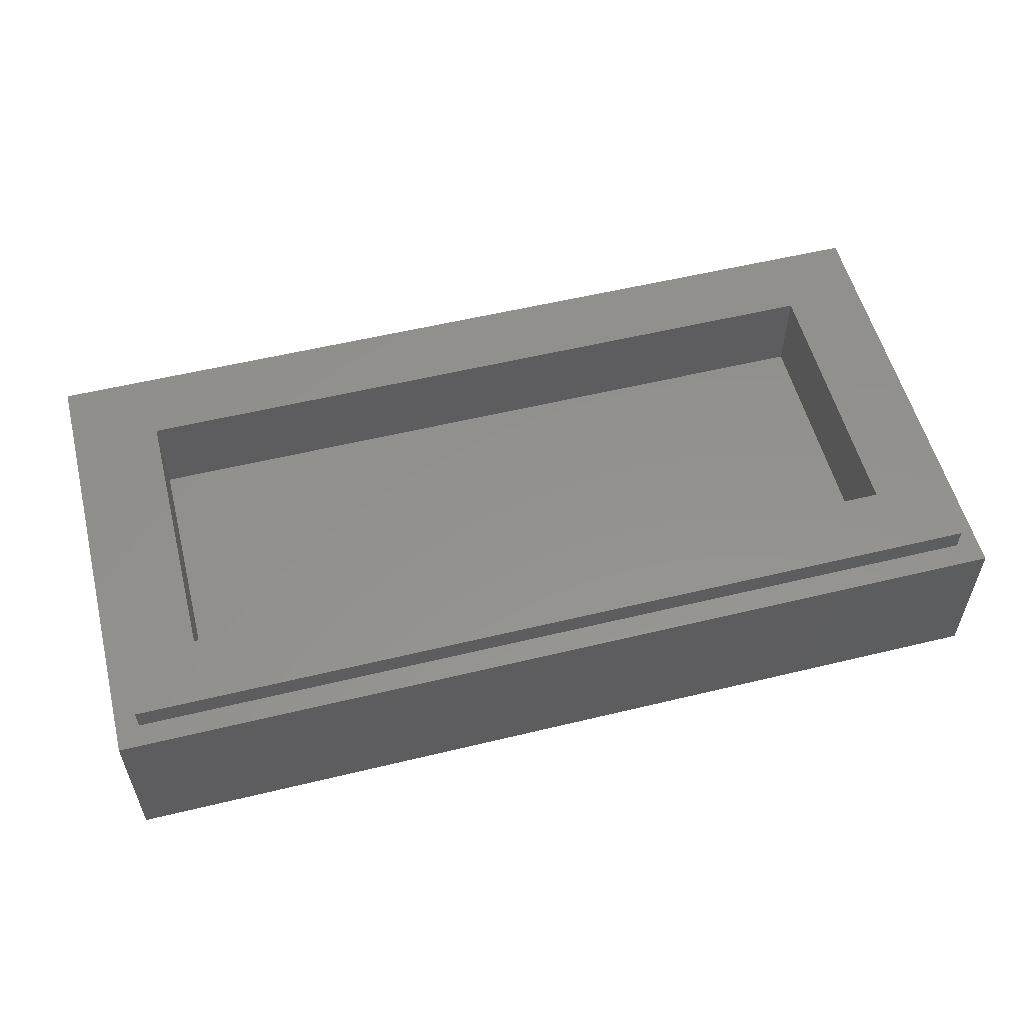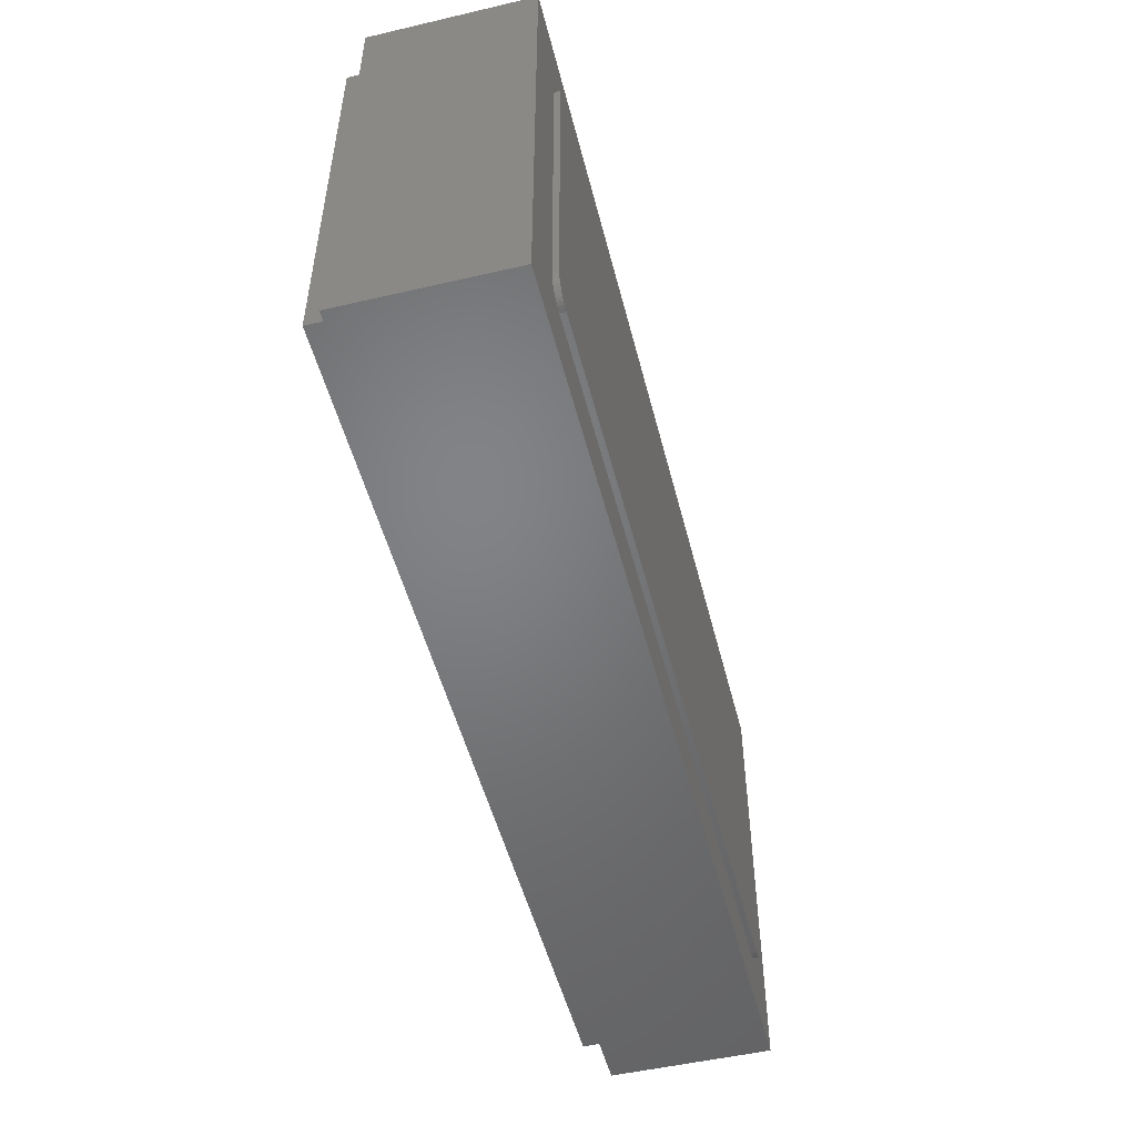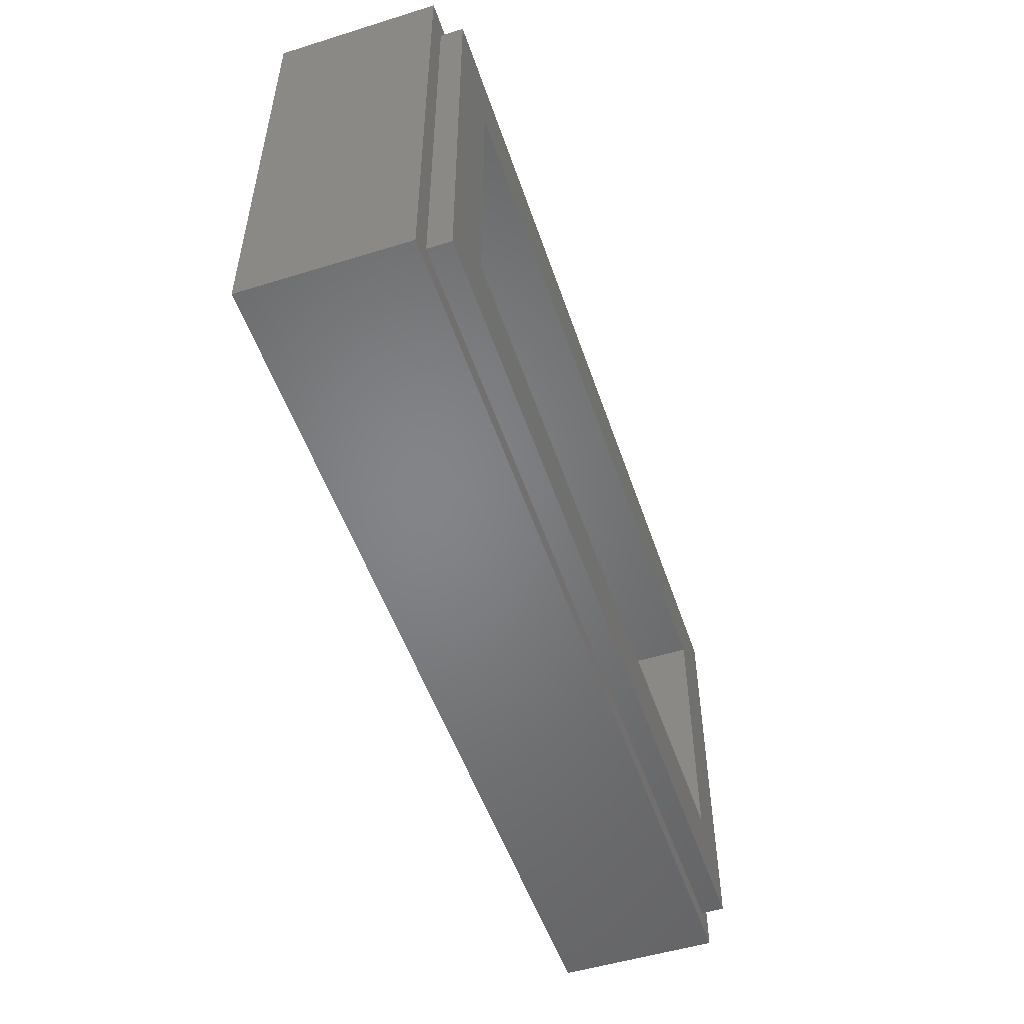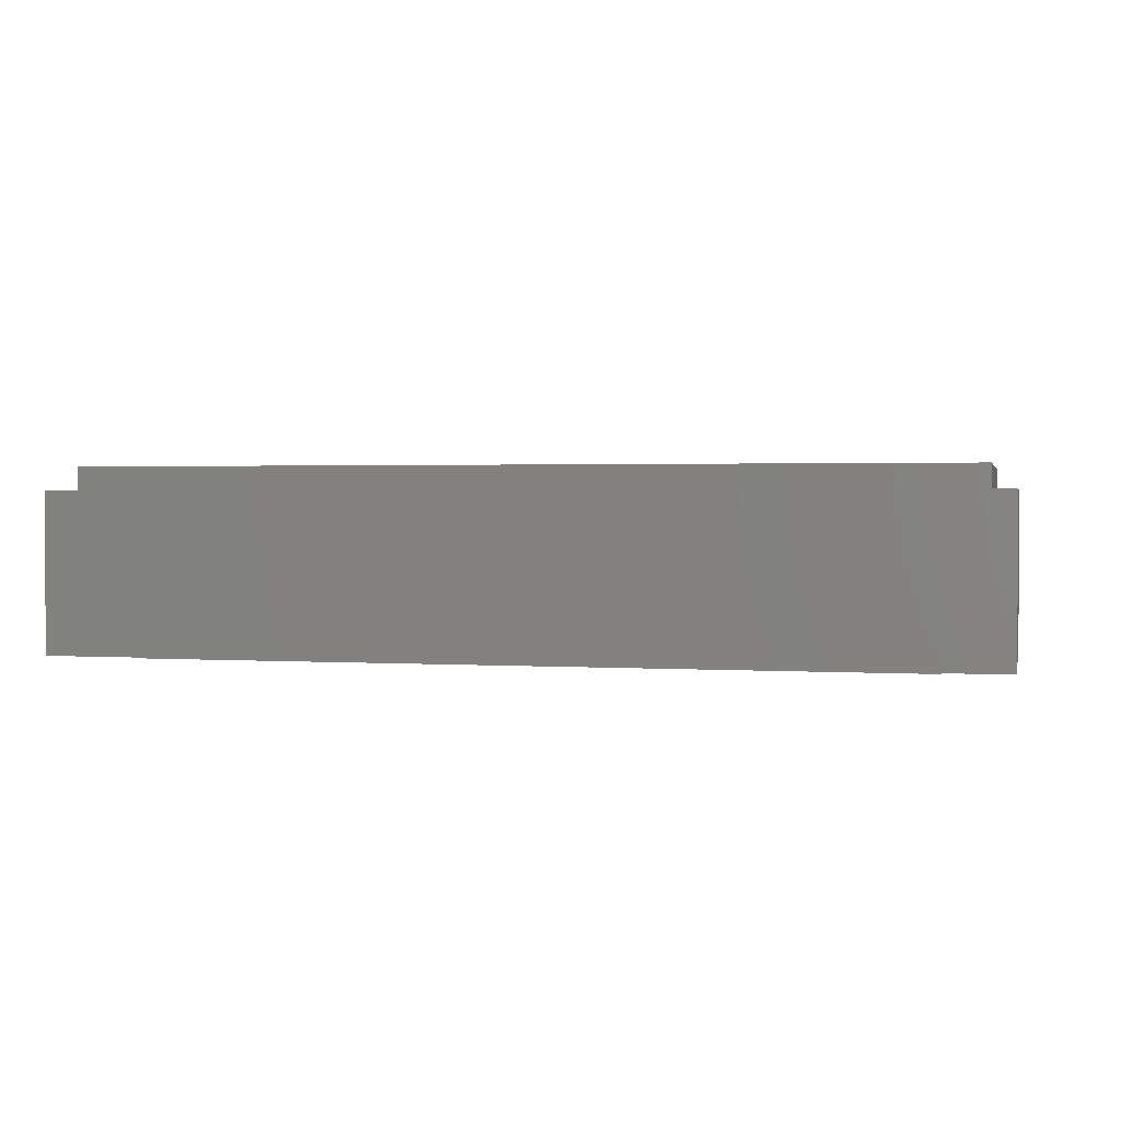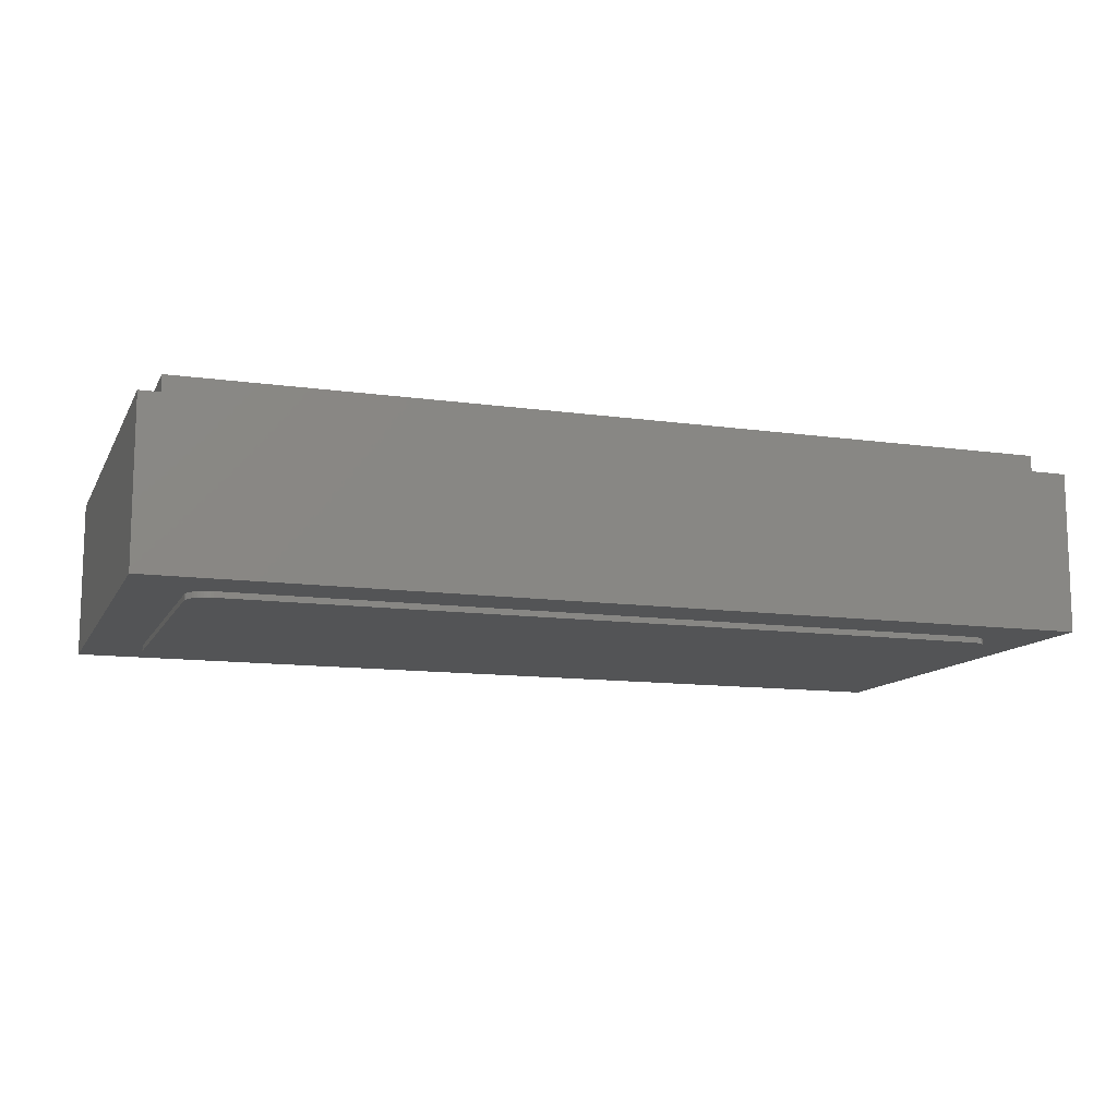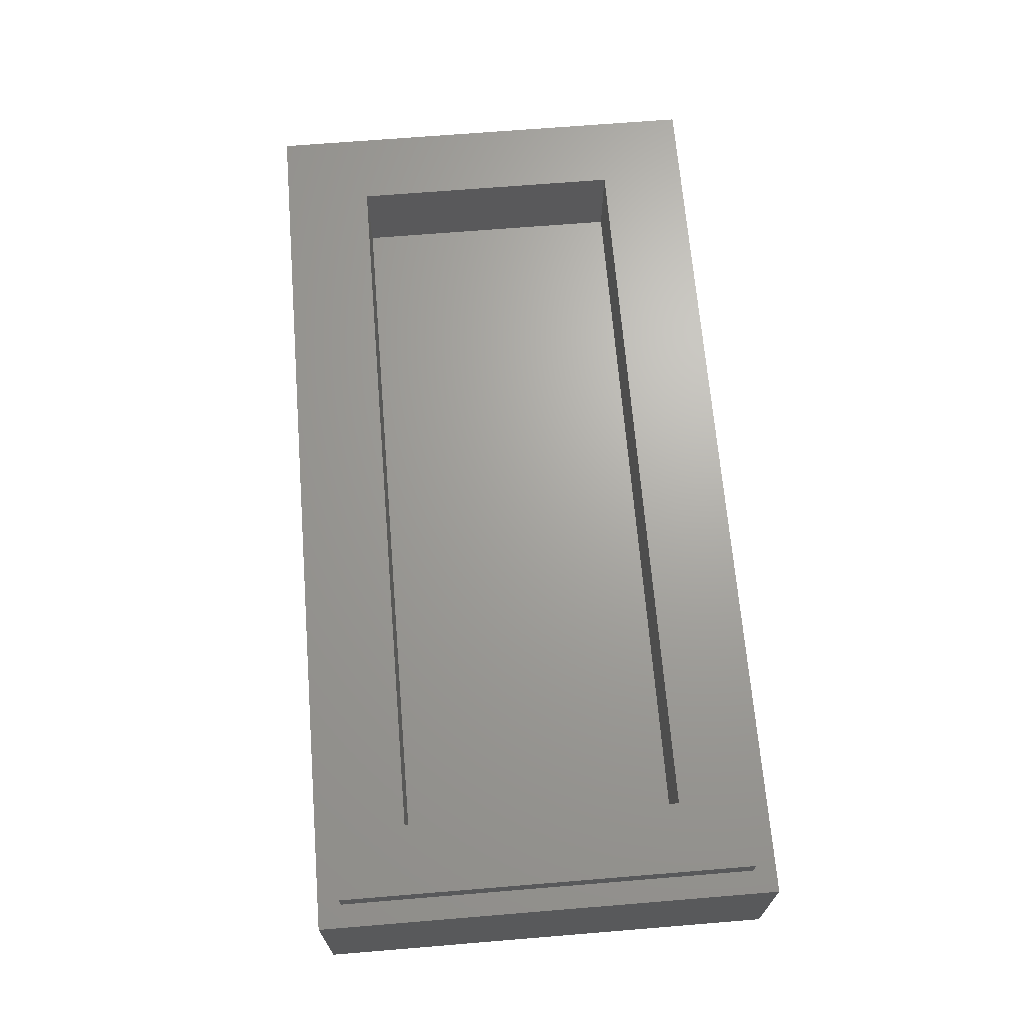
<metadata>
{"format":"stl","ext":"stl","renderer":"f3d","projection":"perspective","resolution":1024,"background":"white","views":[{"elev":55.4,"azim":165.7,"up":"+Y"},{"elev":-51.1,"azim":-75.8,"up":"+Z"},{"elev":-51.9,"azim":108.5,"up":"+Z"},{"elev":1.7,"azim":-166.7,"up":"+Y"},{"elev":-11.8,"azim":-18.7,"up":"+Y"},{"elev":67.6,"azim":85.3,"up":"+Y"}]}
</metadata>
<code>
# stl→obj: 216 verts, 422 faces
v 8 0 -4
v 8 0 4
v -8 0 4
v -8 0 -4
v -8 2.8 4
v 8 2.8 4
v -8 2.8 -4
v 8 2.8 -4
v -7.6 3.2 3.6
v -7.6 2.8 3.6
v 7.6 2.8 3.6
v 7.6 3.2 3.6
v -7.6 3.2 -3.6
v -7.6 2.8 -3.6
v 7.6 3.2 -3.6
v 7.6 2.8 -3.6
v -6.4 1.6 2.4
v 6.4 1.6 2.4
v 6.4 1.6 -2.4
v -6.4 1.6 -2.4
v -6.4 3.2 2.4
v 6.4 3.2 2.4
v -6.4 3.2 -2.4
v 6.4 3.2 -2.4
v 6.6 -0.1 3
v 7 -0.1 2.6
v 6.997 -0.1 2.652
v 6.652 -0.1 2.997
v 6.986 -0.1 2.704
v 6.704 -0.1 2.986
v 6.97 -0.1 2.753
v 6.753 -0.1 2.97
v 6.946 -0.1 2.8
v 6.8 -0.1 2.946
v 6.917 -0.1 2.844
v 6.843 -0.1 2.917
v 6.883 -0.1 2.883
v 7 -0.1 -2.6
v 6.6 -0.1 -3
v 6.652 -0.1 -2.997
v 6.997 -0.1 -2.652
v 6.704 -0.1 -2.986
v 6.986 -0.1 -2.704
v 6.753 -0.1 -2.97
v 6.97 -0.1 -2.753
v 6.8 -0.1 -2.946
v 6.946 -0.1 -2.8
v 6.843 -0.1 -2.917
v 6.917 -0.1 -2.844
v 6.883 -0.1 -2.883
v -6.6 -0.1 -3
v -7 -0.1 -2.6
v -6.997 -0.1 -2.652
v -6.652 -0.1 -2.997
v -6.986 -0.1 -2.704
v -6.704 -0.1 -2.986
v -6.97 -0.1 -2.753
v -6.753 -0.1 -2.97
v -6.946 -0.1 -2.8
v -6.8 -0.1 -2.946
v -6.917 -0.1 -2.844
v -6.843 -0.1 -2.917
v -6.883 -0.1 -2.883
v -7 -0.1 2.6
v -6.6 -0.1 3
v -6.652 -0.1 2.997
v -6.997 -0.1 2.652
v -6.704 -0.1 2.986
v -6.986 -0.1 2.704
v -6.753 -0.1 2.97
v -6.97 -0.1 2.753
v -6.8 -0.1 2.946
v -6.946 -0.1 2.8
v -6.843 -0.1 2.917
v -6.917 -0.1 2.844
v -6.883 -0.1 2.883
v -0.66 -0.1 -1.08
v -0.66 -0.1 0.62
v -0.88 -0.1 0.8
v -0.88 -0.1 -1.3
v 1.08 -0.1 -1.08
v 1.3 -0.1 -1.3
v 1.3 -0.1 0.8
v 1.08 -0.1 0.62
v -5.437 -0.1 -2.057
v -5.04 -0.1 -1.66
v -5.437 -0.1 -1.263
v -5.601 -0.1 -1.66
v -5.04 -0.1 -2.221
v -4.643 -0.1 -2.057
v -4.479 -0.1 -1.66
v -4.643 -0.1 -1.263
v -5.04 -0.1 -1.099
v -2.578 -0.1 0.4221
v -2.2 -0.1 0.8
v -2.578 -0.1 1.178
v -2.734 -0.1 0.8
v -2.2 -0.1 0.2656
v -1.822 -0.1 0.4221
v -1.666 -0.1 0.8
v -1.822 -0.1 1.178
v -2.2 -0.1 1.334
v 2.278 -0.1 -1.982
v 2.62 -0.1 -1.64
v 2.278 -0.1 -1.298
v 2.137 -0.1 -1.64
v 2.62 -0.1 -2.123
v 2.962 -0.1 -1.982
v 3.103 -0.1 -1.64
v 2.962 -0.1 -1.298
v 2.62 -0.1 -1.157
v -3.38 -0.1 -0.118
v -3.65 -0.1 -0.2299
v -3.762 -0.1 -0.5
v -3.38 -0.1 -0.5
v -2.61 -0.1 -1.37
v -3.65 -0.1 -0.7701
v -2.34 -0.1 -1.1
v -3.11 -0.1 -0.2299
v -2.07 -0.1 -1.37
v -2.34 -0.1 -1.482
v -1.958 -0.1 -1.1
v -2.07 -0.1 -0.8299
v 2.22 -0.1 1.642
v 1.95 -0.1 1.53
v 1.838 -0.1 1.26
v 2.22 -0.1 1.26
v 3.53 -0.1 0.3899
v 3.26 -0.1 0.66
v 2.99 -0.1 0.3899
v 3.26 -0.1 0.278
v 3.642 -0.1 0.66
v 3.53 -0.1 0.9301
v 1.95 -0.1 0.9899
v 2.49 -0.1 1.53
v 5.36 -0.1 1.42
v 4.84 -0.1 1.44
v 4.78 -0.1 0.76
v 5.68 -0.1 0.76
v 4.604 -0.1 -1.485
v 4.795 -0.1 -1.154
v 4.465 -0.1 -0.9633
v 4.426 -0.1 -1.253
v 5.934 -0.1 -0.9226
v 6.166 -0.1 -0.7446
v 6.204 -0.1 -0.4547
v 5.835 -0.1 -0.5536
v 6.026 -0.1 -0.2228
v 5.736 -0.1 -0.1846
v 4.894 -0.1 -1.523
v 4.697 -0.1 -0.7853
v -5.1 -0.1 0.24
v -4.68 -0.1 0.24
v -4.8 -0.1 1.1
v -5.1 -0.1 0.88
v -4.22 -0.1 0.74
v -4.6 -0.1 1.1
v -1.12 -0.1 -2.5
v -0.8 -0.1 -1.94
v -1.22 -0.1 -1.62
v -1.62 -0.1 -2.1
v -0.82 -0.1 -2.46
v 0 -0.1 -3
v 0 -0.1 3
v 6.6 0 3
v 6.997 0 2.652
v 7 0 2.6
v 6.652 0 2.997
v 6.986 0 2.704
v 6.704 0 2.986
v 6.97 0 2.753
v 6.753 0 2.97
v 6.946 0 2.8
v 6.8 0 2.946
v 6.917 0 2.844
v 6.843 0 2.917
v 6.883 0 2.883
v 7 0 -2.6
v 6.652 0 -2.997
v 6.6 0 -3
v 6.997 0 -2.652
v 6.704 0 -2.986
v 6.986 0 -2.704
v 6.753 0 -2.97
v 6.97 0 -2.753
v 6.8 0 -2.946
v 6.946 0 -2.8
v 6.843 0 -2.917
v 6.917 0 -2.844
v 6.883 0 -2.883
v -6.6 0 -3
v -6.997 0 -2.652
v -7 0 -2.6
v -6.652 0 -2.997
v -6.986 0 -2.704
v -6.704 0 -2.986
v -6.97 0 -2.753
v -6.753 0 -2.97
v -6.946 0 -2.8
v -6.8 0 -2.946
v -6.917 0 -2.844
v -6.843 0 -2.917
v -6.883 0 -2.883
v -7 0 2.6
v -6.652 0 2.997
v -6.6 0 3
v -6.997 0 2.652
v -6.704 0 2.986
v -6.986 0 2.704
v -6.753 0 2.97
v -6.97 0 2.753
v -6.8 0 2.946
v -6.946 0 2.8
v -6.843 0 2.917
v -6.917 0 2.844
v -6.883 0 2.883
f 1 2 3
f 3 4 1
f 5 3 2
f 2 6 5
f 7 4 3
f 3 5 7
f 8 1 4
f 4 7 8
f 6 2 1
f 1 8 6
f 9 10 11
f 11 12 9
f 13 14 10
f 10 9 13
f 15 16 14
f 14 13 15
f 12 11 16
f 16 15 12
f 17 18 19
f 19 20 17
f 17 21 22
f 22 18 17
f 20 23 21
f 21 17 20
f 19 24 23
f 23 20 19
f 18 22 24
f 24 19 18
f 9 21 23
f 23 13 9
f 15 24 22
f 22 12 15
f 12 22 21
f 21 9 12
f 13 23 24
f 24 15 13
f 5 10 14
f 14 7 5
f 8 16 11
f 11 6 8
f 6 11 10
f 10 5 6
f 7 14 16
f 16 8 7
f 25 26 27
f 27 28 25
f 28 27 29
f 29 30 28
f 30 29 31
f 31 32 30
f 32 31 33
f 33 34 32
f 34 33 35
f 35 36 34
f 36 35 37
f 38 39 40
f 40 41 38
f 41 40 42
f 42 43 41
f 43 42 44
f 44 45 43
f 45 44 46
f 46 47 45
f 47 46 48
f 48 49 47
f 49 48 50
f 51 52 53
f 53 54 51
f 54 53 55
f 55 56 54
f 56 55 57
f 57 58 56
f 58 57 59
f 59 60 58
f 60 59 61
f 61 62 60
f 62 61 63
f 64 65 66
f 66 67 64
f 67 66 68
f 68 69 67
f 69 68 70
f 70 71 69
f 71 70 72
f 72 73 71
f 73 72 74
f 74 75 73
f 75 74 76
f 77 78 79
f 79 80 77
f 81 82 83
f 83 84 81
f 80 82 81
f 81 77 80
f 78 84 83
f 83 79 78
f 81 84 78
f 78 77 81
f 85 86 87
f 87 88 85
f 85 89 90
f 90 86 85
f 90 91 92
f 92 86 90
f 92 93 87
f 87 86 92
f 94 95 96
f 96 97 94
f 94 98 99
f 99 95 94
f 99 100 101
f 101 95 99
f 96 95 101
f 101 102 96
f 103 104 105
f 105 106 103
f 103 107 108
f 108 104 103
f 108 109 110
f 110 104 108
f 110 111 105
f 105 104 110
f 112 113 114
f 114 115 112
f 116 115 114
f 114 117 116
f 118 119 112
f 112 115 118
f 120 118 116
f 116 121 120
f 120 122 123
f 123 118 120
f 115 116 118
f 119 118 123
f 124 125 126
f 126 127 124
f 128 129 130
f 130 131 128
f 128 132 133
f 133 129 128
f 126 134 130
f 130 127 126
f 127 130 129
f 124 127 129
f 129 135 124
f 135 129 133
f 136 137 138
f 138 139 136
f 140 141 142
f 142 143 140
f 144 145 146
f 146 147 144
f 146 148 149
f 149 147 146
f 140 150 144
f 144 141 140
f 147 141 144
f 142 141 147
f 147 151 142
f 149 151 147
f 152 153 154
f 154 155 152
f 156 157 154
f 154 153 156
f 158 159 160
f 160 161 158
f 159 158 162
f 87 93 153
f 153 152 87
f 114 153 93
f 93 92 114
f 114 113 156
f 156 153 114
f 94 156 113
f 113 112 94
f 94 97 157
f 157 156 94
f 96 157 97
f 162 158 163
f 162 163 82
f 82 159 162
f 160 159 82
f 82 80 160
f 158 161 90
f 90 89 158
f 117 114 92
f 92 91 117
f 90 116 117
f 117 91 90
f 161 121 116
f 116 90 161
f 160 120 121
f 121 161 160
f 80 122 120
f 120 160 80
f 122 80 99
f 99 123 122
f 100 99 80
f 80 79 100
f 112 119 98
f 98 94 112
f 119 123 99
f 99 98 119
f 100 79 164
f 164 101 100
f 164 102 101
f 126 164 79
f 79 83 126
f 164 126 125
f 164 125 124
f 82 134 126
f 126 83 82
f 111 134 82
f 82 105 111
f 134 111 130
f 110 131 130
f 130 111 110
f 142 131 110
f 110 143 142
f 131 142 151
f 151 128 131
f 128 151 138
f 138 132 128
f 133 132 138
f 138 137 133
f 135 133 137
f 135 137 164
f 164 124 135
f 103 163 107
f 103 106 82
f 82 163 103
f 105 82 106
f 109 140 143
f 143 110 109
f 151 149 139
f 139 138 151
f 26 139 149
f 149 148 26
f 155 154 65
f 65 64 155
f 65 154 157
f 96 102 65
f 65 157 96
f 164 65 102
f 136 25 164
f 164 137 136
f 25 136 139
f 139 26 25
f 26 148 146
f 26 146 145
f 145 38 26
f 39 38 145
f 145 144 39
f 144 150 39
f 150 140 109
f 109 108 150
f 107 39 150
f 150 108 107
f 107 163 39
f 87 152 155
f 155 64 87
f 52 88 87
f 87 64 52
f 85 88 52
f 52 51 85
f 85 51 89
f 163 158 89
f 89 51 163
f 165 166 167
f 166 165 168
f 168 169 166
f 169 168 170
f 170 171 169
f 171 170 172
f 172 173 171
f 173 172 174
f 174 175 173
f 175 174 176
f 176 177 175
f 178 179 180
f 179 178 181
f 181 182 179
f 182 181 183
f 183 184 182
f 184 183 185
f 185 186 184
f 186 185 187
f 187 188 186
f 188 187 189
f 189 190 188
f 191 192 193
f 192 191 194
f 194 195 192
f 195 194 196
f 196 197 195
f 197 196 198
f 198 199 197
f 199 198 200
f 200 201 199
f 201 200 202
f 202 203 201
f 204 205 206
f 205 204 207
f 207 208 205
f 208 207 209
f 209 210 208
f 210 209 211
f 211 212 210
f 212 211 213
f 213 214 212
f 214 213 215
f 215 216 214
f 180 191 193
f 193 178 180
f 167 178 193
f 193 204 167
f 167 204 206
f 206 165 167
f 27 26 167
f 167 166 27
f 29 27 166
f 166 169 29
f 31 29 169
f 169 171 31
f 33 31 171
f 171 173 33
f 35 33 173
f 173 175 35
f 37 35 175
f 175 177 37
f 36 37 177
f 177 176 36
f 34 36 176
f 176 174 34
f 32 34 174
f 174 172 32
f 30 32 172
f 172 170 30
f 28 30 170
f 170 168 28
f 25 28 168
f 168 165 25
f 66 65 206
f 206 205 66
f 68 66 205
f 205 208 68
f 70 68 208
f 208 210 70
f 72 70 210
f 210 212 72
f 74 72 212
f 212 214 74
f 76 74 214
f 214 216 76
f 75 76 216
f 216 215 75
f 73 75 215
f 215 213 73
f 71 73 213
f 213 211 71
f 69 71 211
f 211 209 69
f 67 69 209
f 209 207 67
f 64 67 207
f 207 204 64
f 53 52 193
f 193 192 53
f 55 53 192
f 192 195 55
f 57 55 195
f 195 197 57
f 59 57 197
f 197 199 59
f 61 59 199
f 199 201 61
f 63 61 201
f 201 203 63
f 62 63 203
f 203 202 62
f 60 62 202
f 202 200 60
f 58 60 200
f 200 198 58
f 56 58 198
f 198 196 56
f 54 56 196
f 196 194 54
f 51 54 194
f 194 191 51
f 40 39 180
f 180 179 40
f 42 40 179
f 179 182 42
f 44 42 182
f 182 184 44
f 46 44 184
f 184 186 46
f 48 46 186
f 186 188 48
f 50 48 188
f 188 190 50
f 49 50 190
f 190 189 49
f 47 49 189
f 189 187 47
f 45 47 187
f 187 185 45
f 43 45 185
f 185 183 43
f 41 43 183
f 183 181 41
f 38 41 181
f 181 178 38
f 39 51 191
f 191 180 39
f 26 38 178
f 178 167 26
f 65 25 165
f 165 206 65
f 52 64 204
f 204 193 52

</code>
